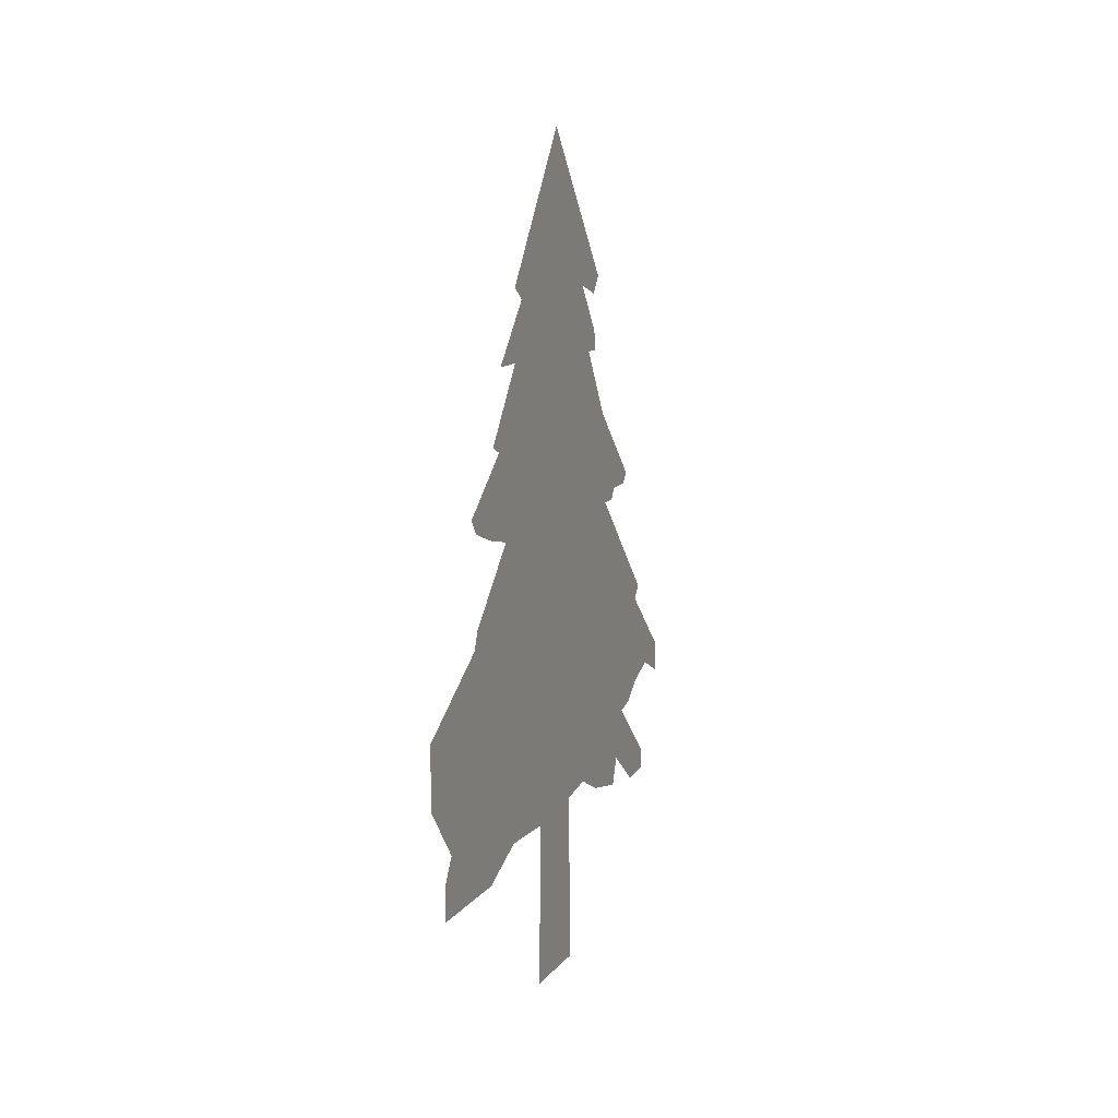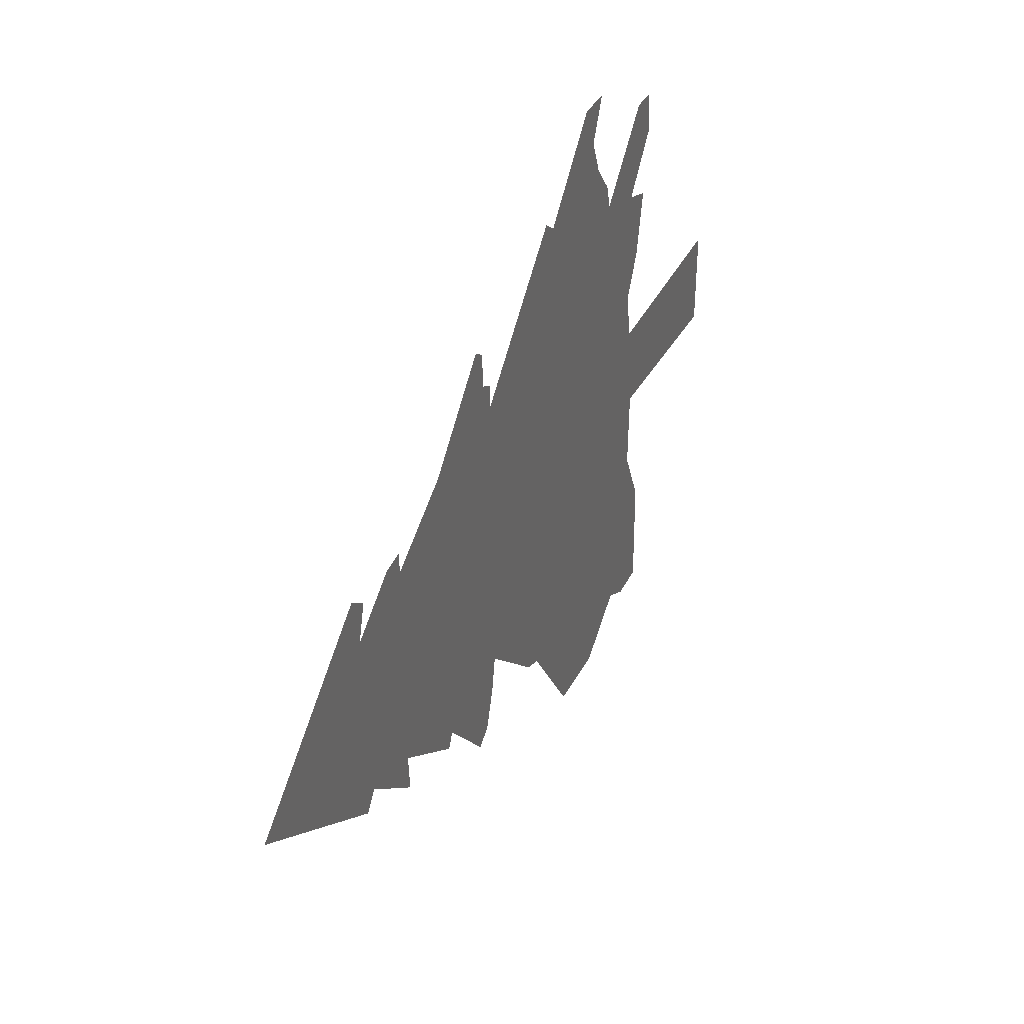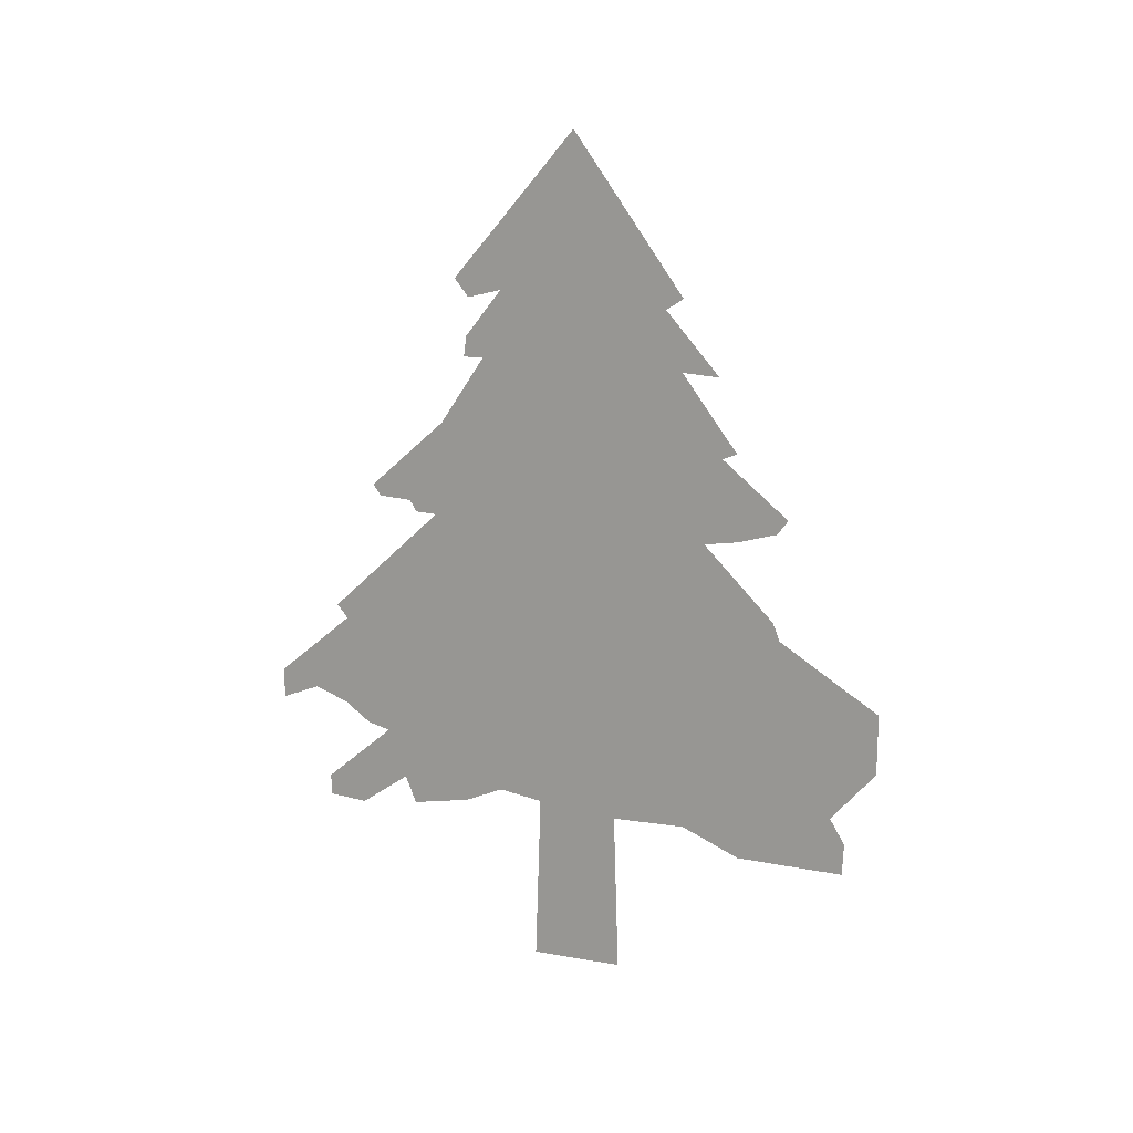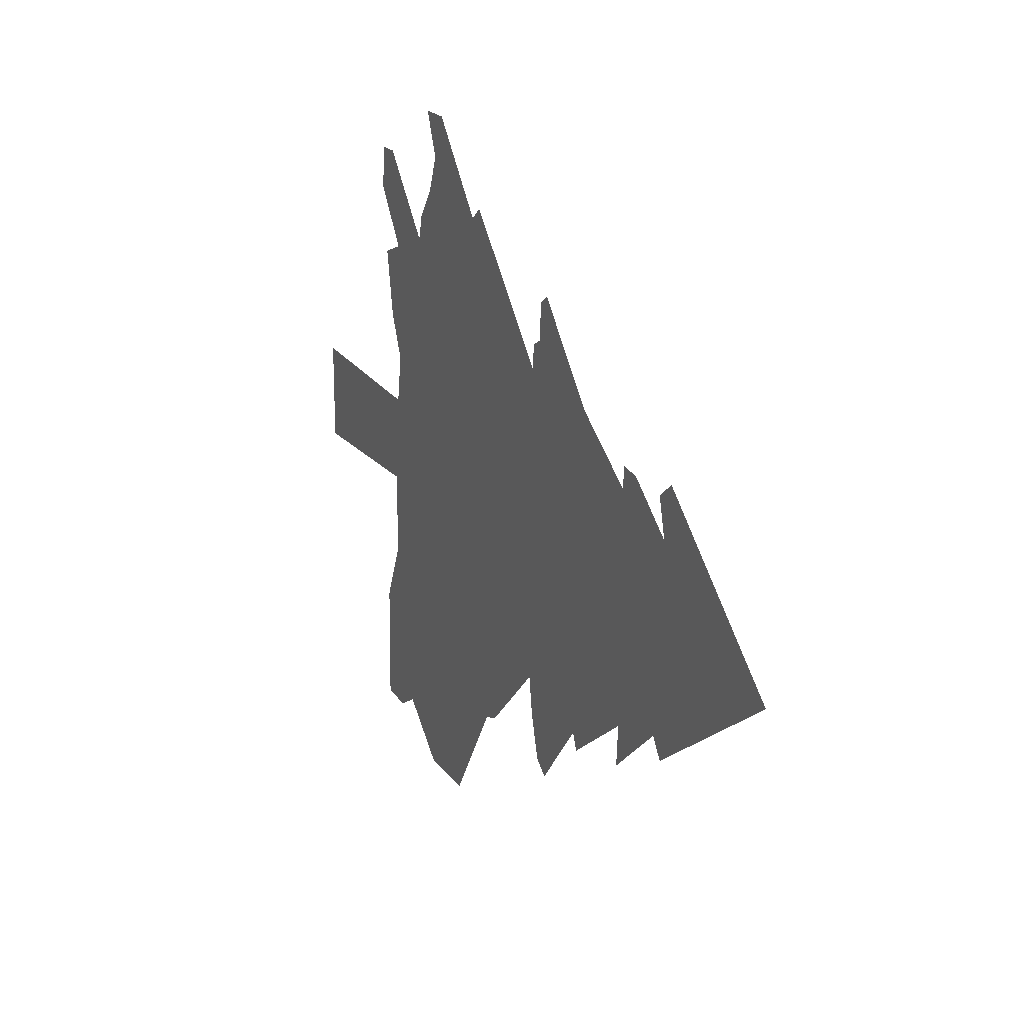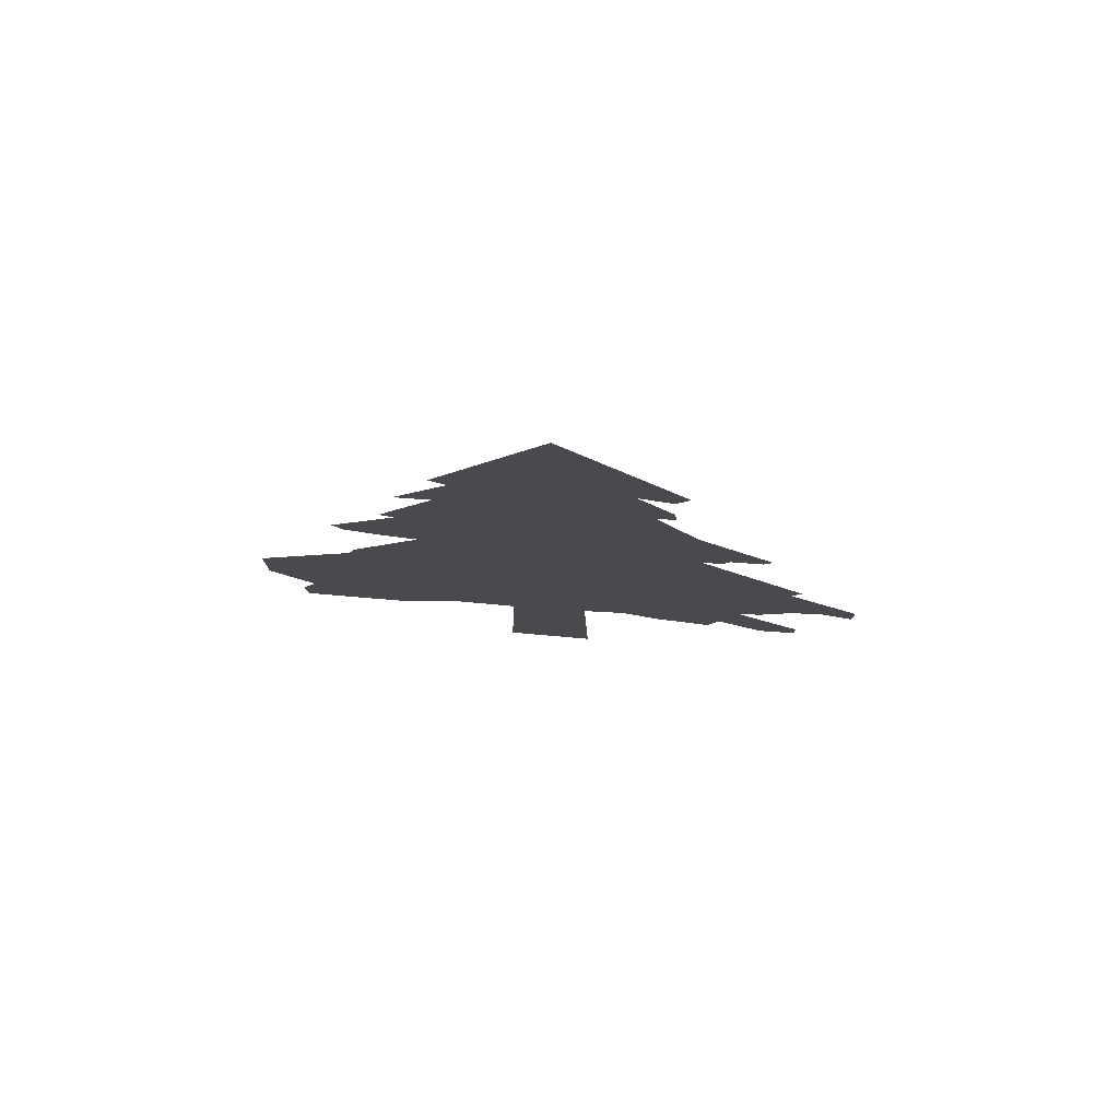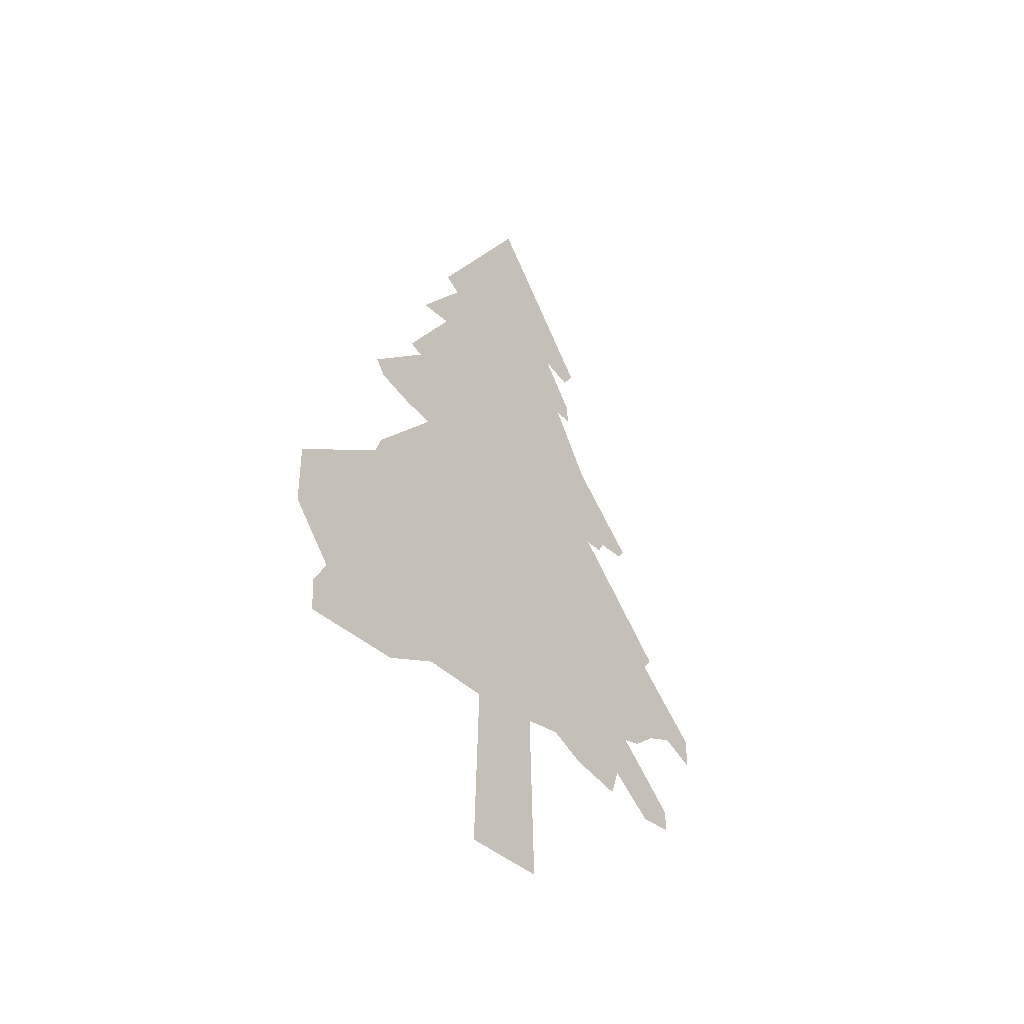
<metadata>
{"format":"obj","ext":"obj","renderer":"f3d","projection":"perspective","resolution":1024,"background":"white","views":[{"elev":8.6,"azim":-159.4,"up":"+Y"},{"elev":38.7,"azim":-154.6,"up":"+Z"},{"elev":16.2,"azim":109.6,"up":"+Y"},{"elev":20.3,"azim":154.9,"up":"+Z"},{"elev":77.4,"azim":-85.0,"up":"+Y"},{"elev":-38.3,"azim":-140.9,"up":"+Y"}]}
</metadata>
<code>
o model.obj
v 0 -32.39 23.74
v 0 100.2 173.3
v -4e-06 58.04 20.75
v -4e-06 61.83 43.62
v -4e-06 52.82 63.89
v -4e-06 47.15 94.72
v -4e-06 61.83 100.4
v -4e-06 43.48 126.1
v -4e-06 45.17 146.4
v -4e-06 56.46 146.4
v -4e-06 88.08 110
v -4e-06 91.19 121.8
v -4e-06 101.6 135.7
v -4e-06 108.4 153.2
v 0 417 2.106
v 0 116.5 173.3
v 4e-06 340.2 66.66
v 4e-06 330.8 59.26
v 4e-06 335.4 41.63
v 4e-06 310.7 60.68
v 4e-06 299.9 62.11
v 4e-06 299.9 51.58
v 4e-06 264 75.19
v 4e-06 227.3 115.6
v -4e-06 221.7 111.3
v -4e-06 220.5 94.24
v -4e-06 214.5 90.83
v -4e-06 214 79.45
v -4e-06 157.7 138.9
v -4e-06 150.6 133.2
v 0 97.75 -161.8
v 0 336 -55.71
v 0 329.9 -46.83
v 0 297.7 -74.99
v 0 298.9 -55.71
v -4e-06 259.4 -84.88
v 0 256.3 -77.27
v 0 227.4 -112
v 0 219.8 -106.5
v 0 214 -86.41
v 0 211.2 -68.65
v -4e-06 173.1 -105.7
v -4e-06 163.7 -109.2
v -4e-06 130 -161.8
v 0 -32.39 -24.14
v 0 53.91 -21.35
v 0 54.6 -59.75
v 0 41.18 -90.02
v 0 40.1 -146
v 0 57.19 -146.8
v 0 70.58 -138.7
g base
f 6 5 7
f 7 5 4
f 4 3 30
f 43 3 46
f 43 47 51
f 46 47 43
f 1 45 46
f 1 46 3
f 30 12 11
f 31 44 43
f 11 7 4
f 7 11 10
f 10 9 8
f 28 29 30
f 30 43 42
f 30 11 4
f 30 16 14
f 30 14 13
f 14 16 2
f 39 38 37
f 41 37 23
f 26 27 28
f 28 41 23
f 40 39 37
f 42 41 28
f 42 28 30
f 41 40 37
f 3 43 30
f 30 13 12
f 48 49 50
f 48 50 51
f 51 31 43
f 47 48 51
f 20 21 22
f 22 33 20
f 33 22 35
f 35 22 23
f 35 23 37
f 37 36 35
f 23 26 28
f 24 25 26
f 26 23 24
f 20 33 19
f 33 32 15
f 15 19 33
f 15 17 19
f 33 35 34
f 19 17 18
f 8 7 10

</code>
